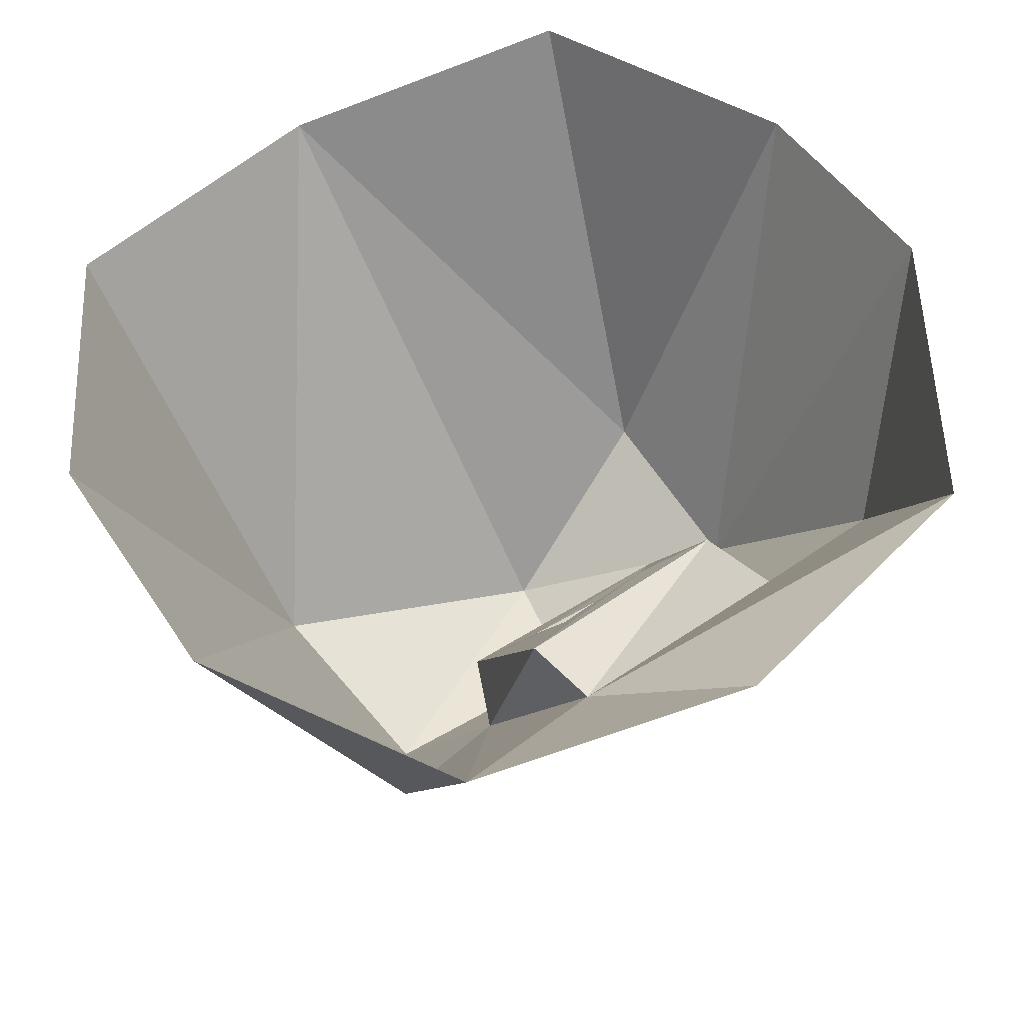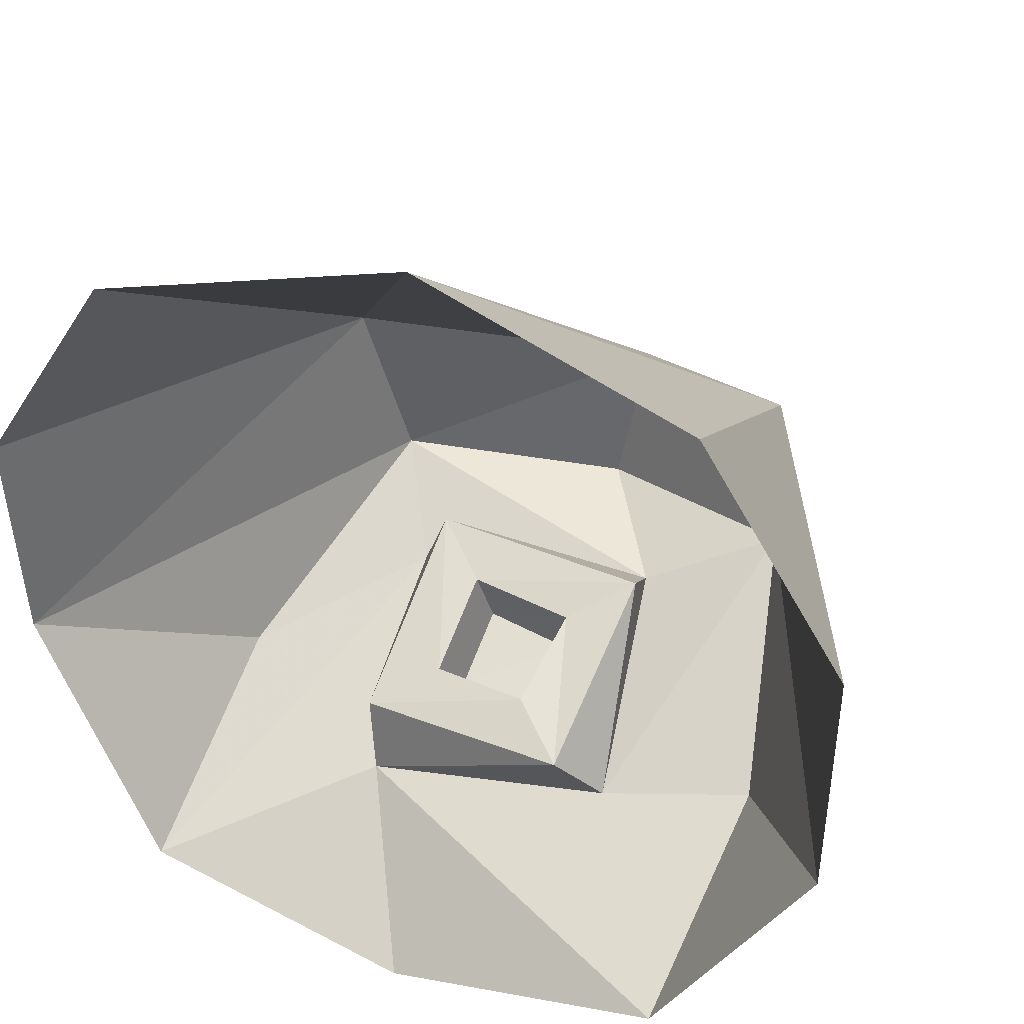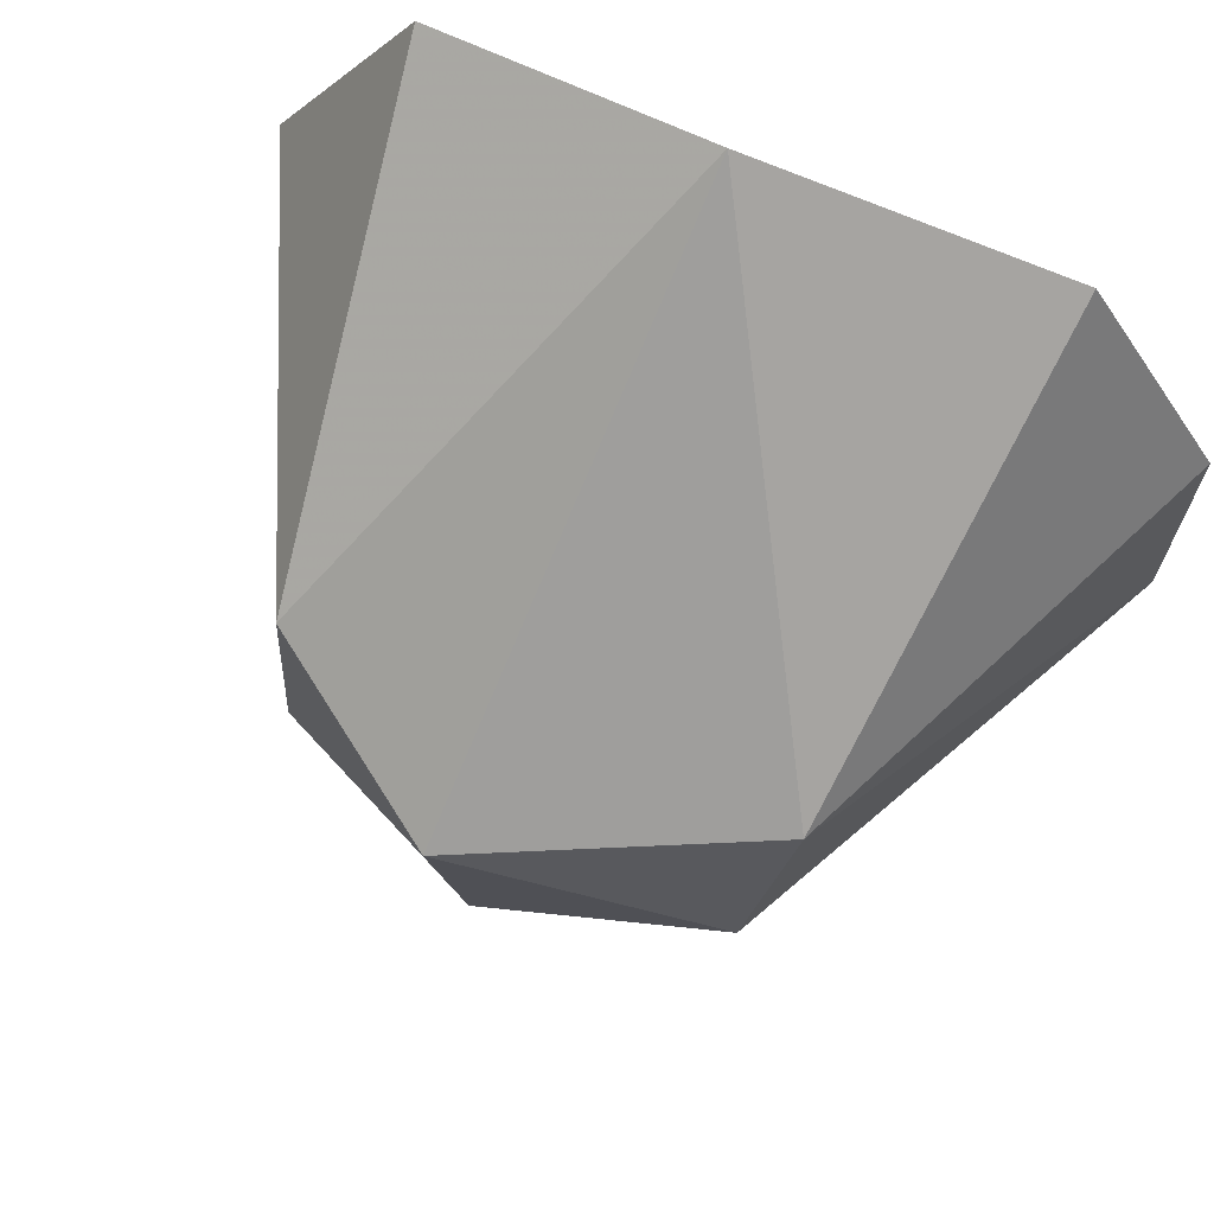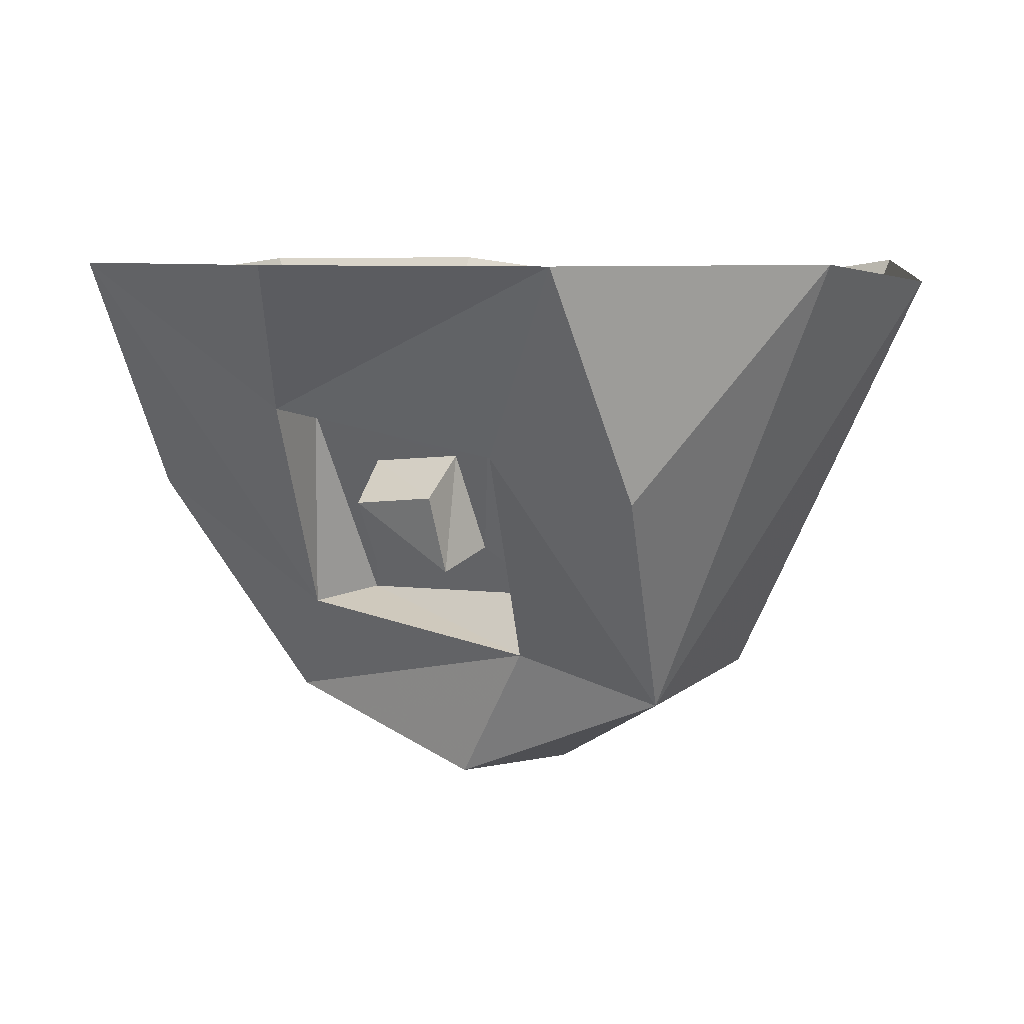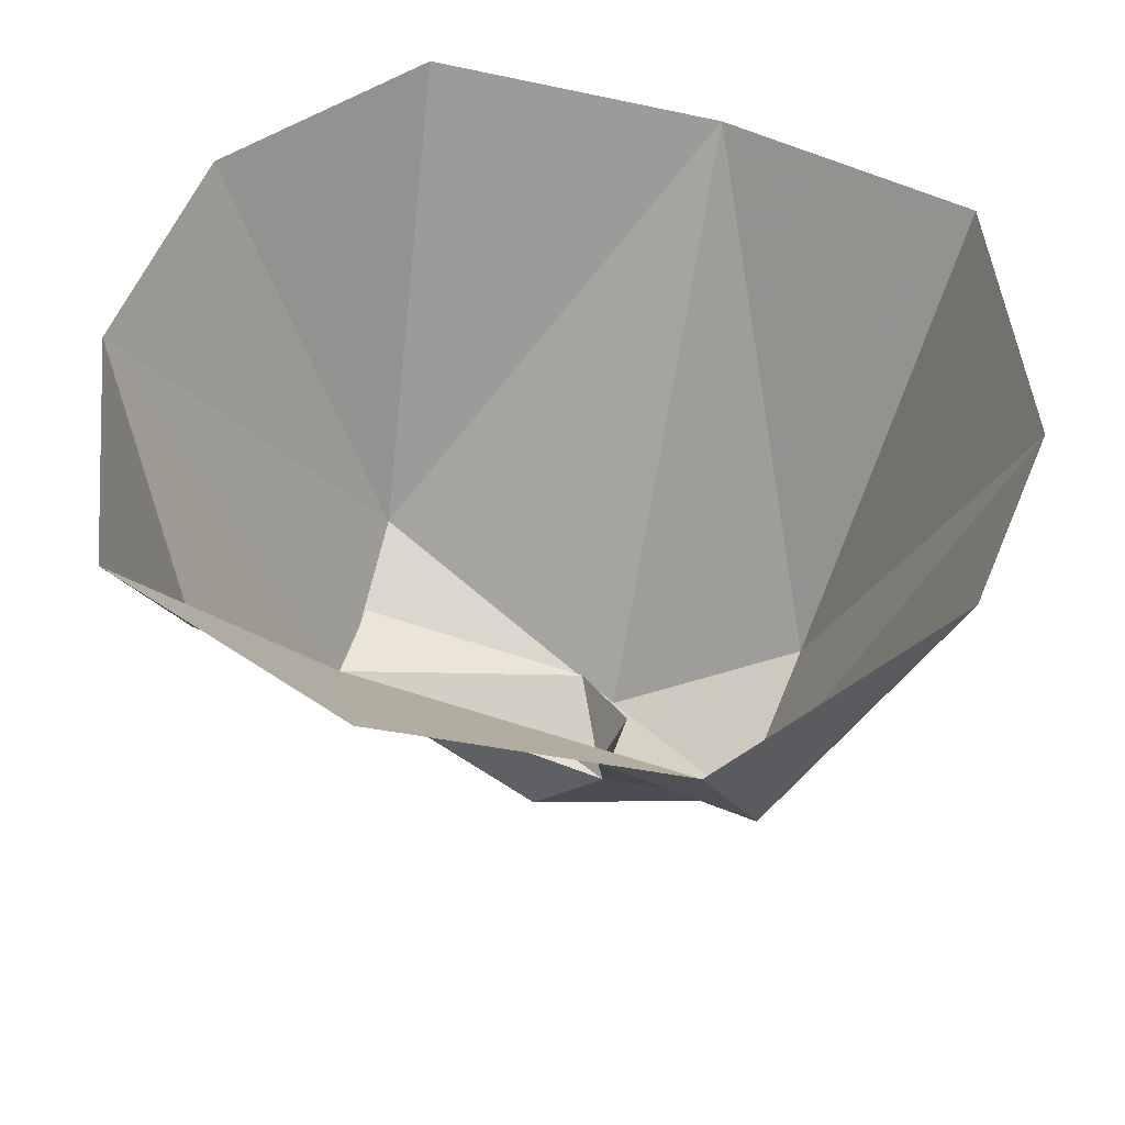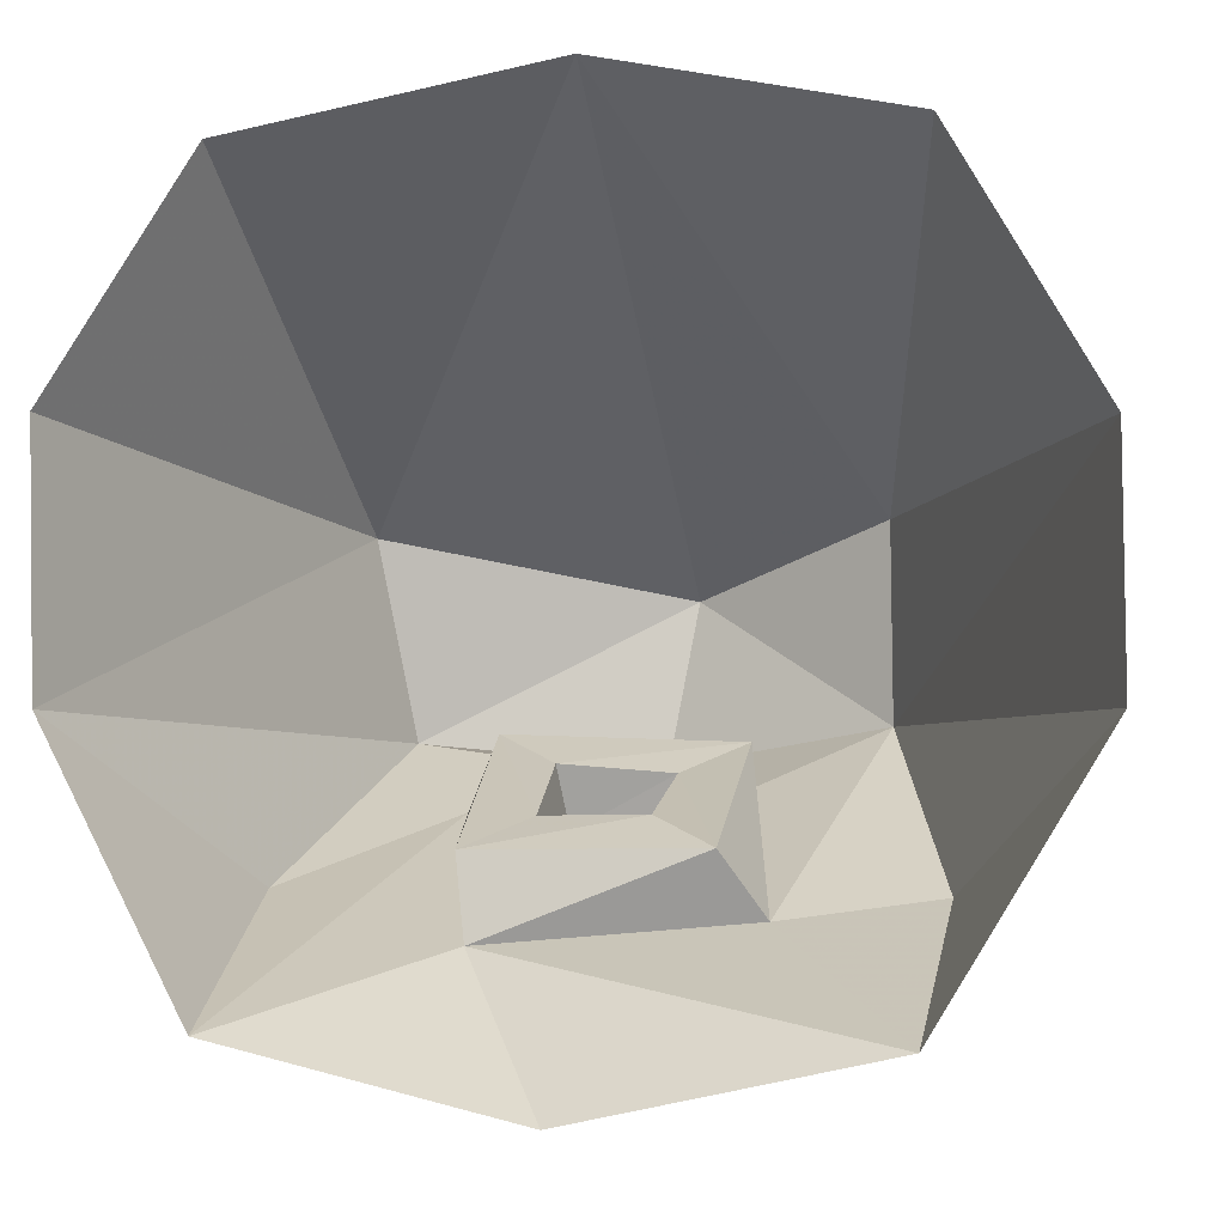
<metadata>
{"format":"obj","ext":"obj","renderer":"f3d","projection":"perspective","resolution":1024,"background":"white","views":[{"elev":58.3,"azim":145.8,"up":"+Y"},{"elev":37.1,"azim":-156.3,"up":"+Z"},{"elev":70.2,"azim":24.0,"up":"+Z"},{"elev":6.8,"azim":-147.6,"up":"+Y"},{"elev":52.0,"azim":-157.9,"up":"+Y"},{"elev":-6.3,"azim":-171.7,"up":"+Z"}]}
</metadata>
<code>
o unused/6924
v 11 -16 -21
v -5 -20 -18
v -11 -15 -21
v 10 -15 -29
v 14 -37 -17
v 11 -36 -10
v 5 -21 -18
v -5 -24 -23
v -5 -32 -20
v -6 -30 -14
v -12 -35 -11
v -15 -19 -27
v -28 0 -37
v 1 0 -43
v 29 0 -36
v 29 -24 -24
v 21 -48 -10
v -11 -41 -15
v 5 -31 -13
v 4 -25 -23
v 4 -33 -19
v -24 -46 -9
v -30 -23 -25
v -44 0 -11
v -44 -2 12
v -24 -44 10
v -30 0 36
v -1 -4 43
v -5 -56 4
v 24 -43 9
v 29 0 36
v 43 0 14
v 43 -2 -10
v -2 -55 -12
f 1 2 3
f 1 3 4
f 1 4 5
f 1 5 6
f 1 6 7
f 1 7 2
f 2 7 8
f 2 8 9
f 2 9 10
f 2 10 3
f 3 10 11
f 3 11 12
f 3 12 4
f 4 12 13
f 4 13 14
f 4 14 15
f 4 15 5
f 5 15 16
f 5 16 17
f 5 17 18
f 5 18 6
f 6 18 11
f 6 11 19
f 6 19 7
f 7 19 20
f 7 20 8
f 8 20 9
f 9 20 21
f 9 21 10
f 10 21 19
f 10 19 11
f 11 18 12
f 12 18 22
f 12 22 23
f 12 23 13
f 13 23 24
f 24 23 22
f 24 22 25
f 25 22 26
f 25 26 27
f 27 26 28
f 28 26 29
f 28 29 30
f 28 30 31
f 31 30 32
f 32 30 33
f 33 30 17
f 33 17 16
f 33 16 15
f 19 21 20
f 22 34 29
f 22 29 26
f 17 30 29
f 17 29 34
f 17 34 18
f 18 34 22

</code>
